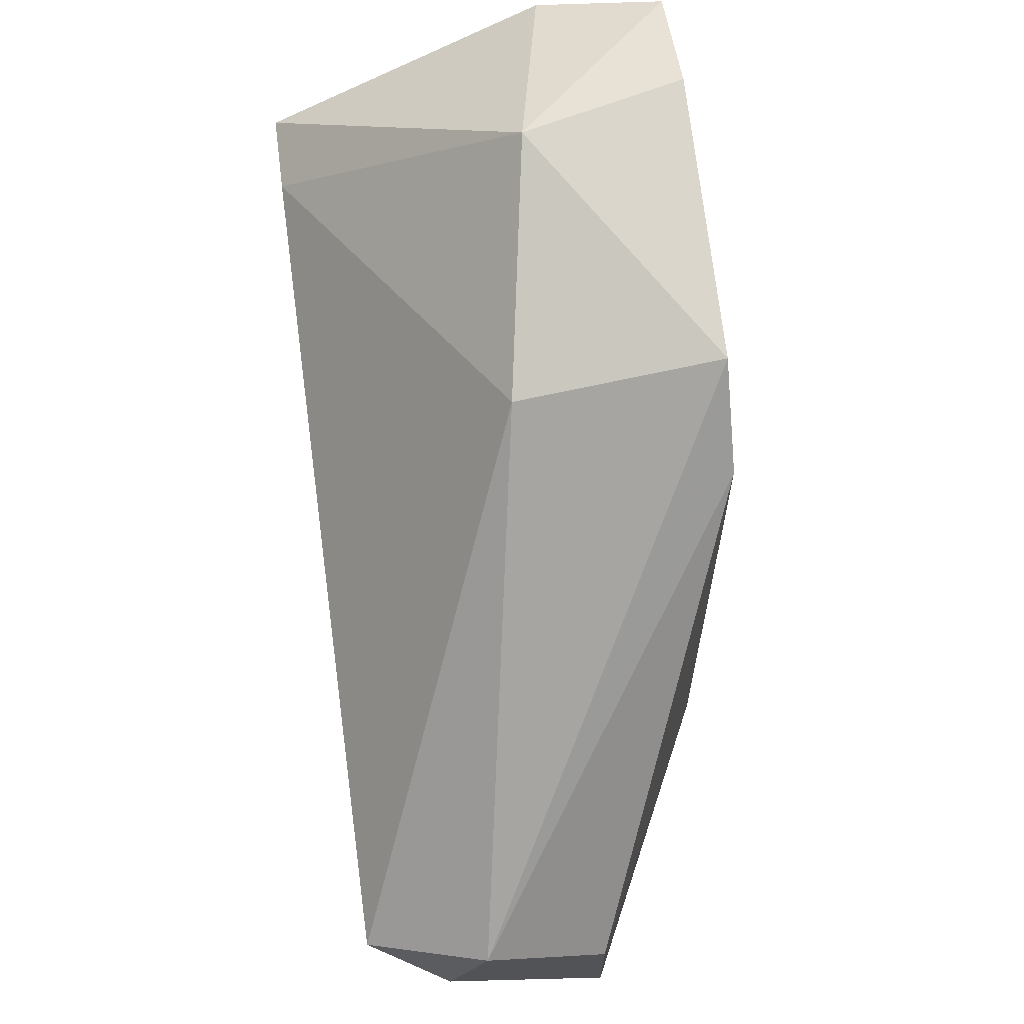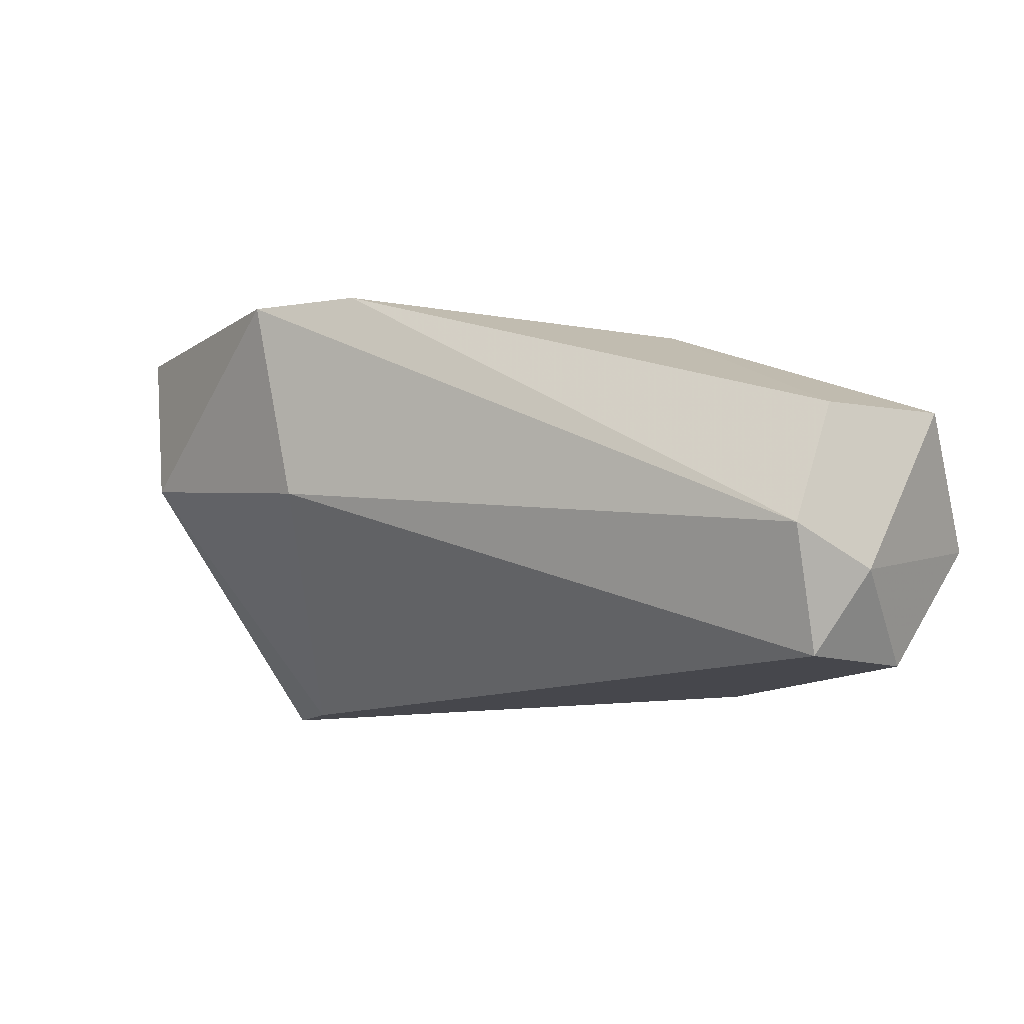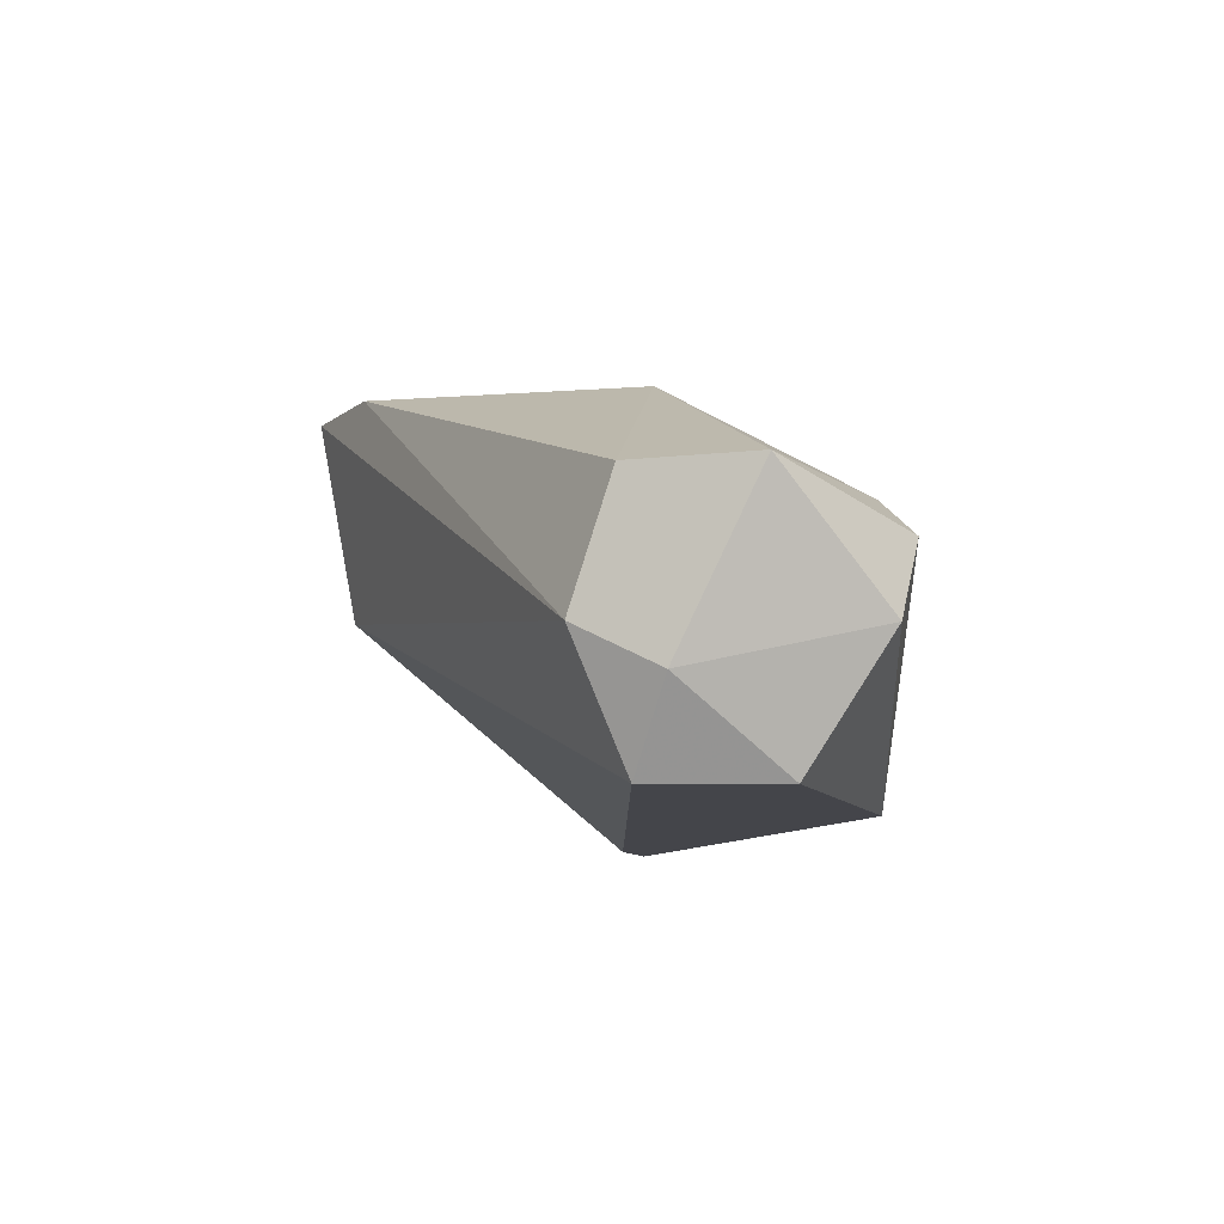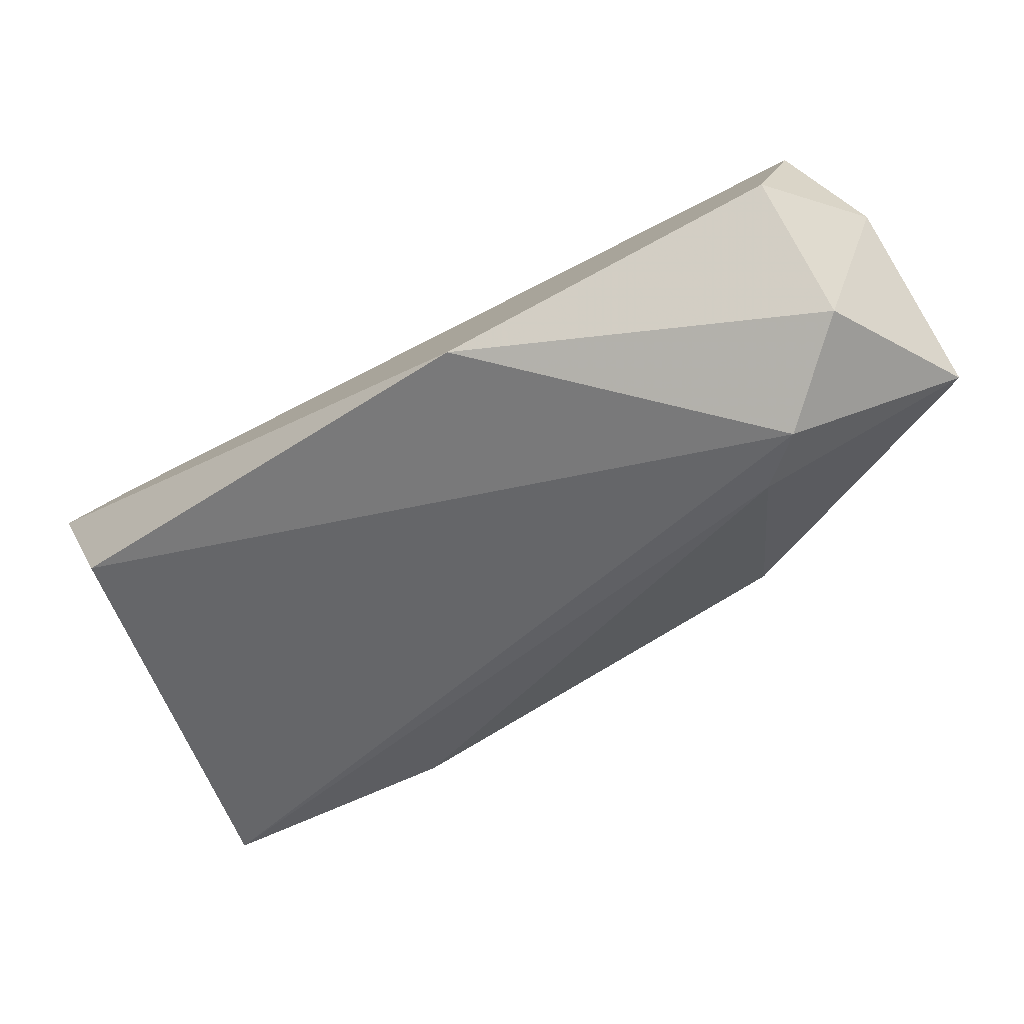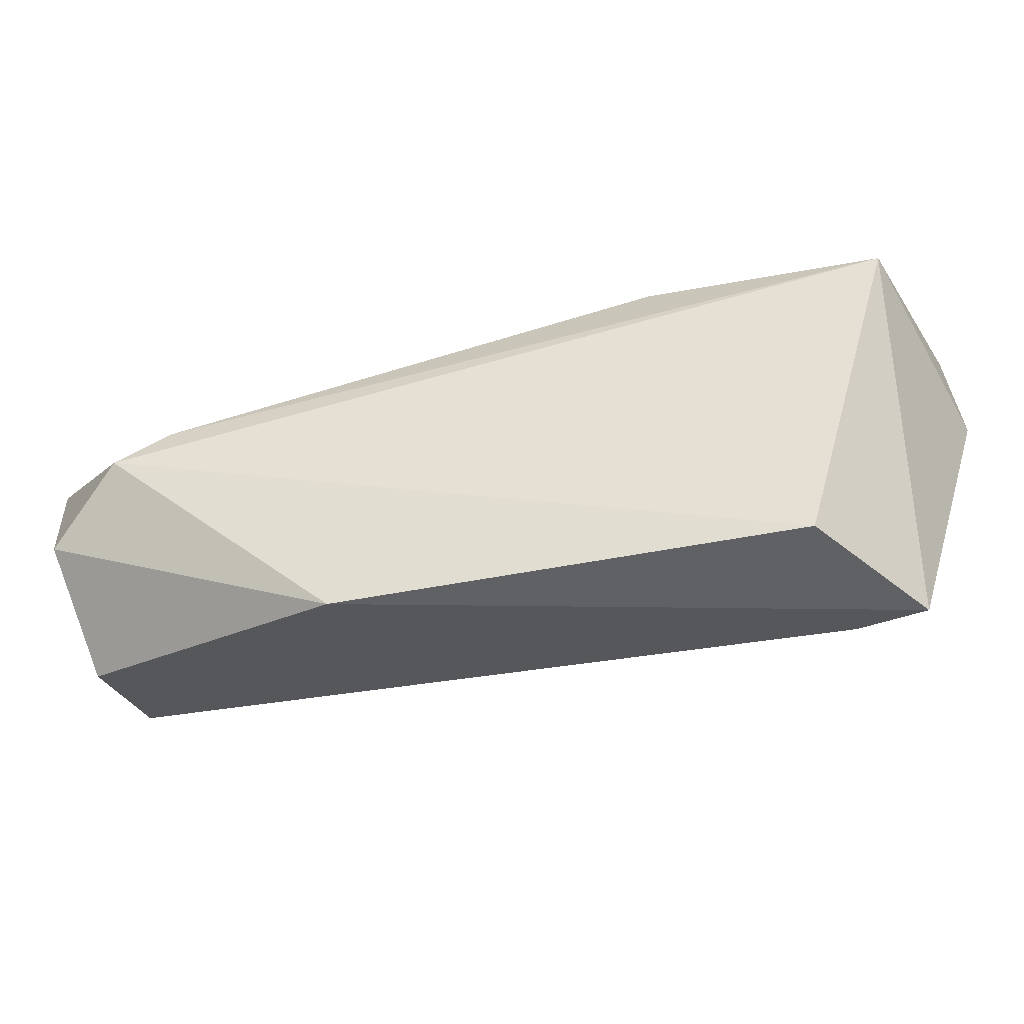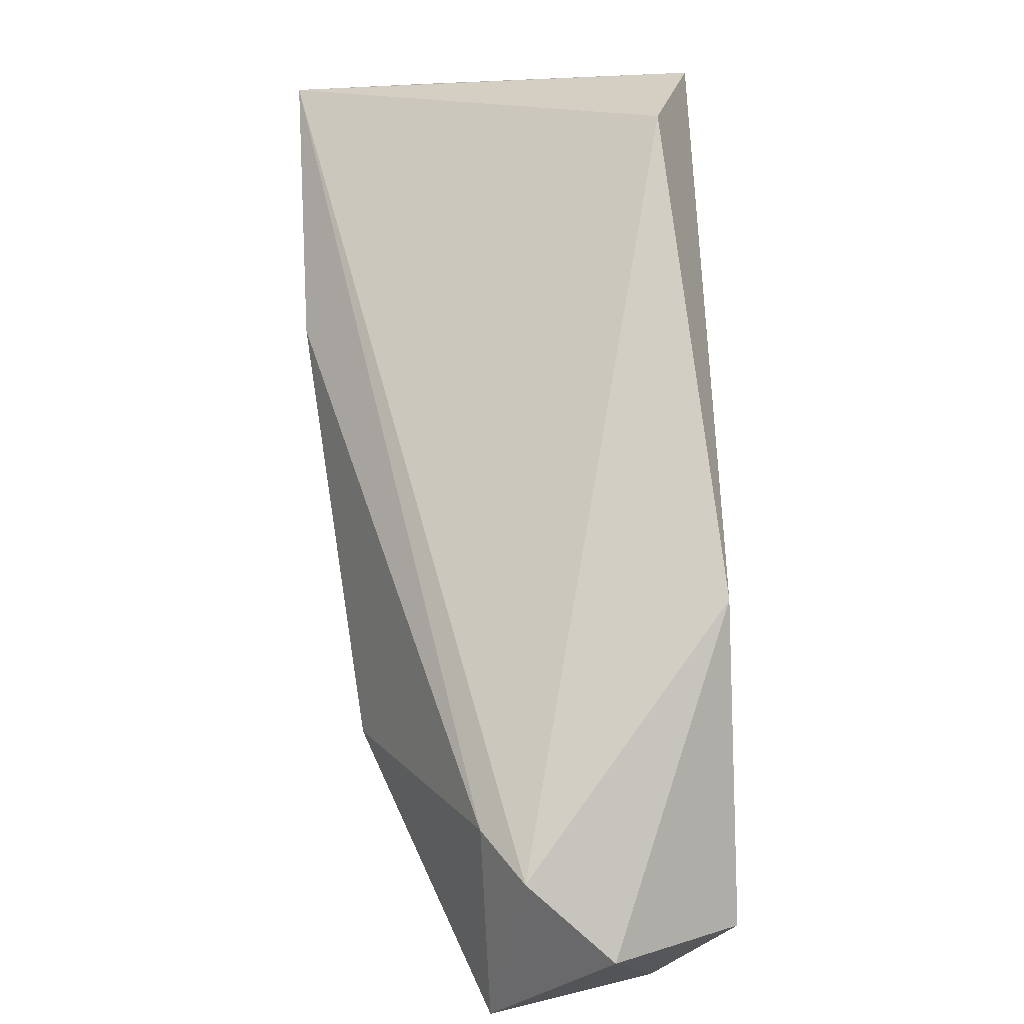
<metadata>
{"format":"obj","ext":"obj","renderer":"f3d","projection":"perspective","resolution":1024,"background":"white","views":[{"elev":66.8,"azim":-97.2,"up":"+Y"},{"elev":-11.0,"azim":-113.4,"up":"+Z"},{"elev":-9.3,"azim":-72.7,"up":"+Z"},{"elev":-79.6,"azim":-151.9,"up":"+Y"},{"elev":-27.3,"azim":35.5,"up":"+Z"},{"elev":-78.7,"azim":92.5,"up":"+Y"}]}
</metadata>
<code>
v -0.07006 0.03331 -0.03632
v -0.06136 0.0431 -0.02544
v -0.06571 0.02896 -0.0298
v -0.05157 0.04636 -0.02544
v -0.0494 0.03983 -0.03632
v -0.05375 0.03657 -0.02544
v -0.05919 0.04527 -0.02544
v -0.05919 0.04418 -0.03088
v -0.04722 0.04418 -0.02871
v -0.04722 0.03983 -0.03632
v -0.04722 0.03874 -0.02544
v -0.0668 0.02787 -0.03088
v -0.06462 0.0344 -0.02653
v -0.07115 0.0344 -0.03306
v -0.07115 0.03222 -0.03415
v -0.07115 0.03331 -0.0298
v -0.07115 0.03004 -0.0298
v -0.06897 0.02787 -0.03306
v -0.06897 0.03004 -0.03632
v -0.05266 0.04636 -0.0298
v -0.06027 0.03004 -0.03632
v -0.04831 0.03549 -0.03523
v -0.04831 0.04527 -0.02544
f 8 20 5
f 23 4 11
f 11 4 7
f 10 21 1
f 10 11 22
f 21 10 22
f 4 23 20
f 7 4 20
f 8 7 20
f 7 8 14
f 8 1 14
f 1 15 14
f 15 16 14
f 3 13 17
f 16 15 17
f 13 16 17
f 15 18 17
f 3 11 6
f 11 7 6
f 13 3 6
f 11 3 12
f 22 11 12
f 21 22 12
f 18 21 12
f 3 17 12
f 17 18 12
f 23 11 9
f 11 10 9
f 20 23 9
f 10 20 9
f 15 1 19
f 1 21 19
f 21 18 19
f 18 15 19
f 16 13 2
f 7 14 2
f 14 16 2
f 6 7 2
f 13 6 2
f 1 8 5
f 10 1 5
f 20 10 5

</code>
